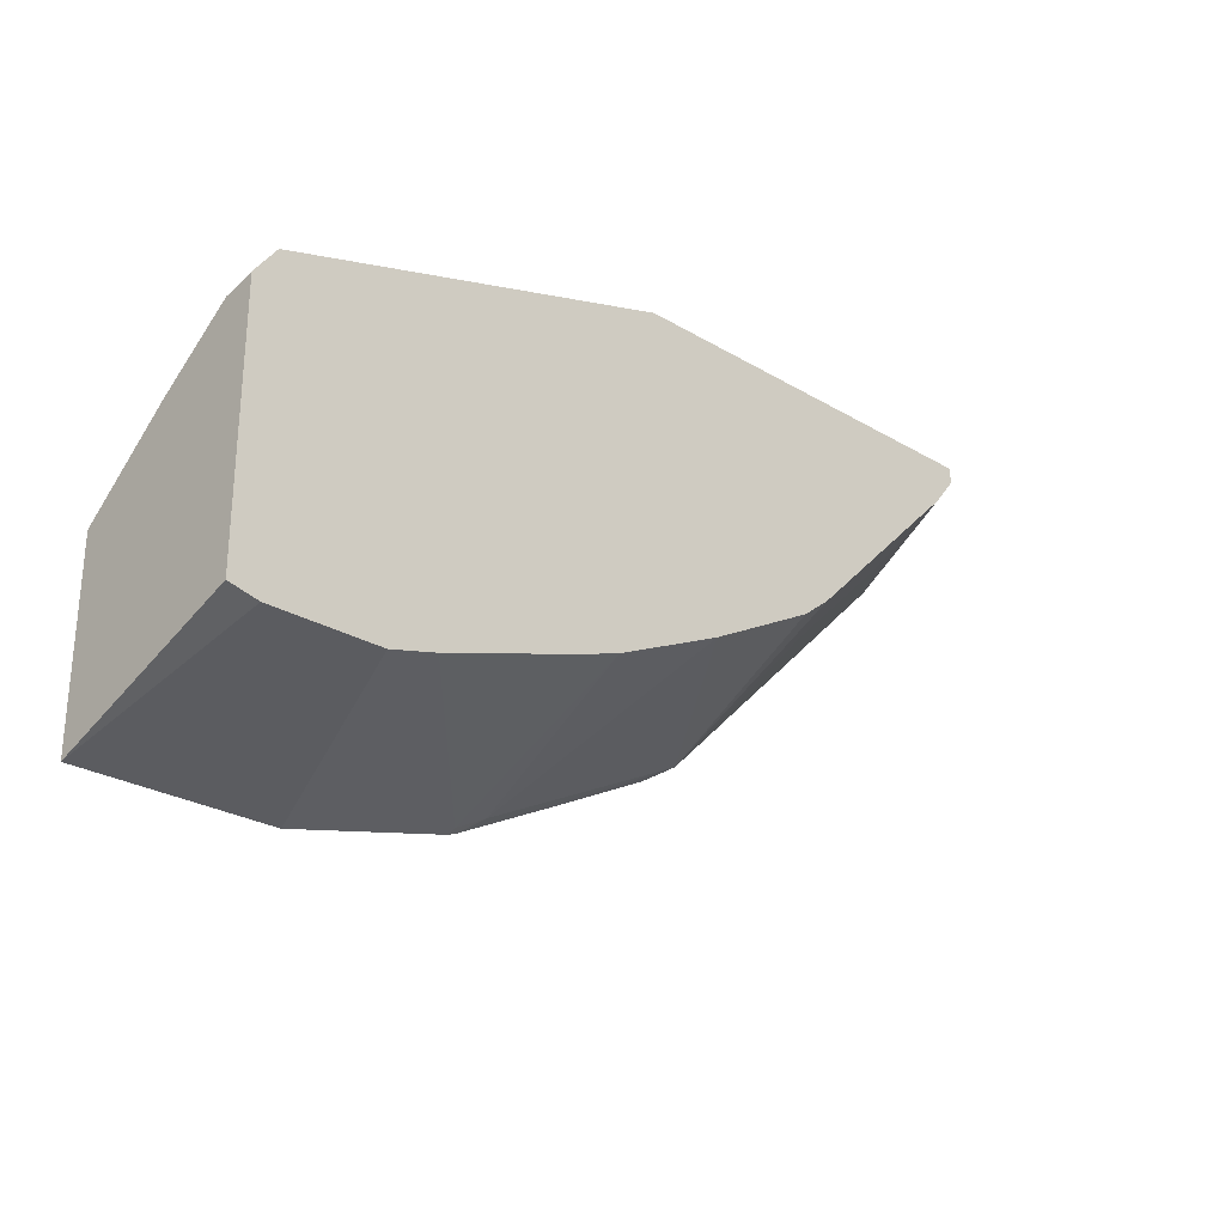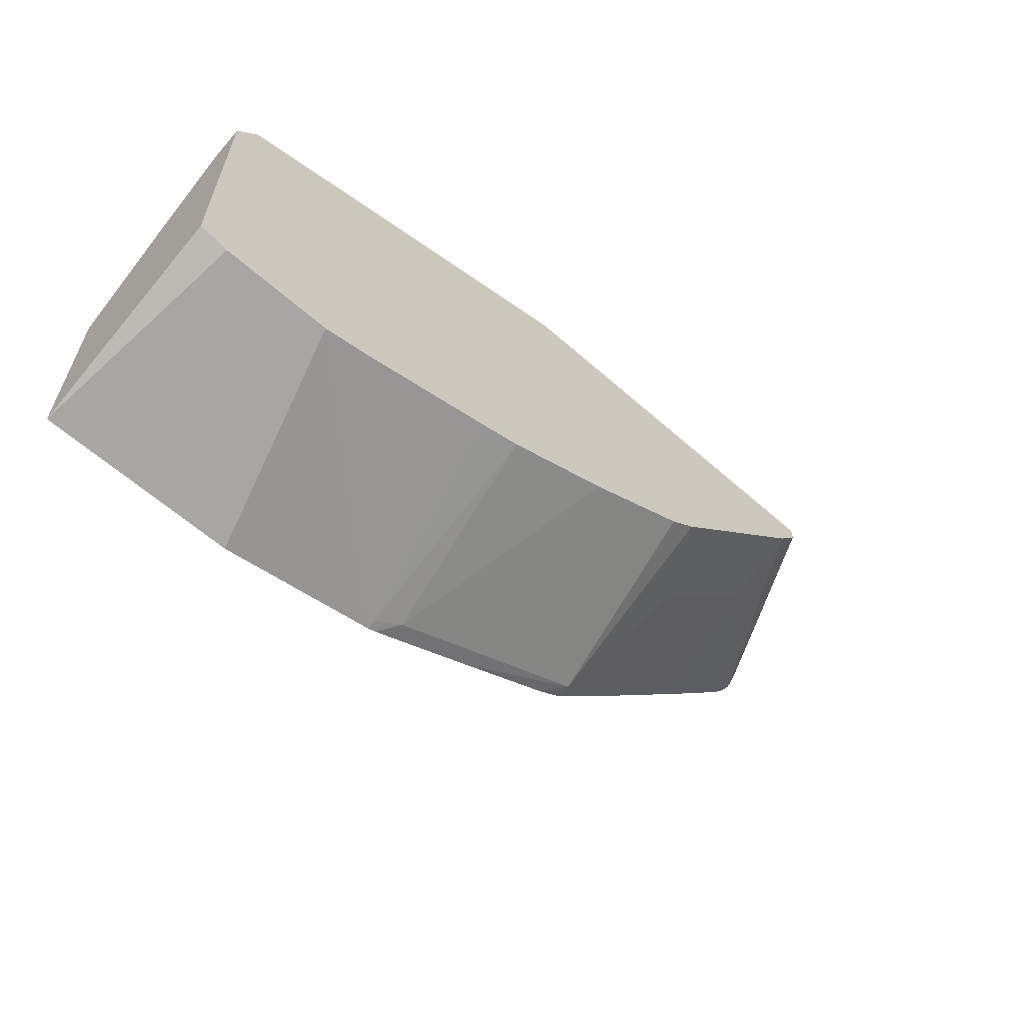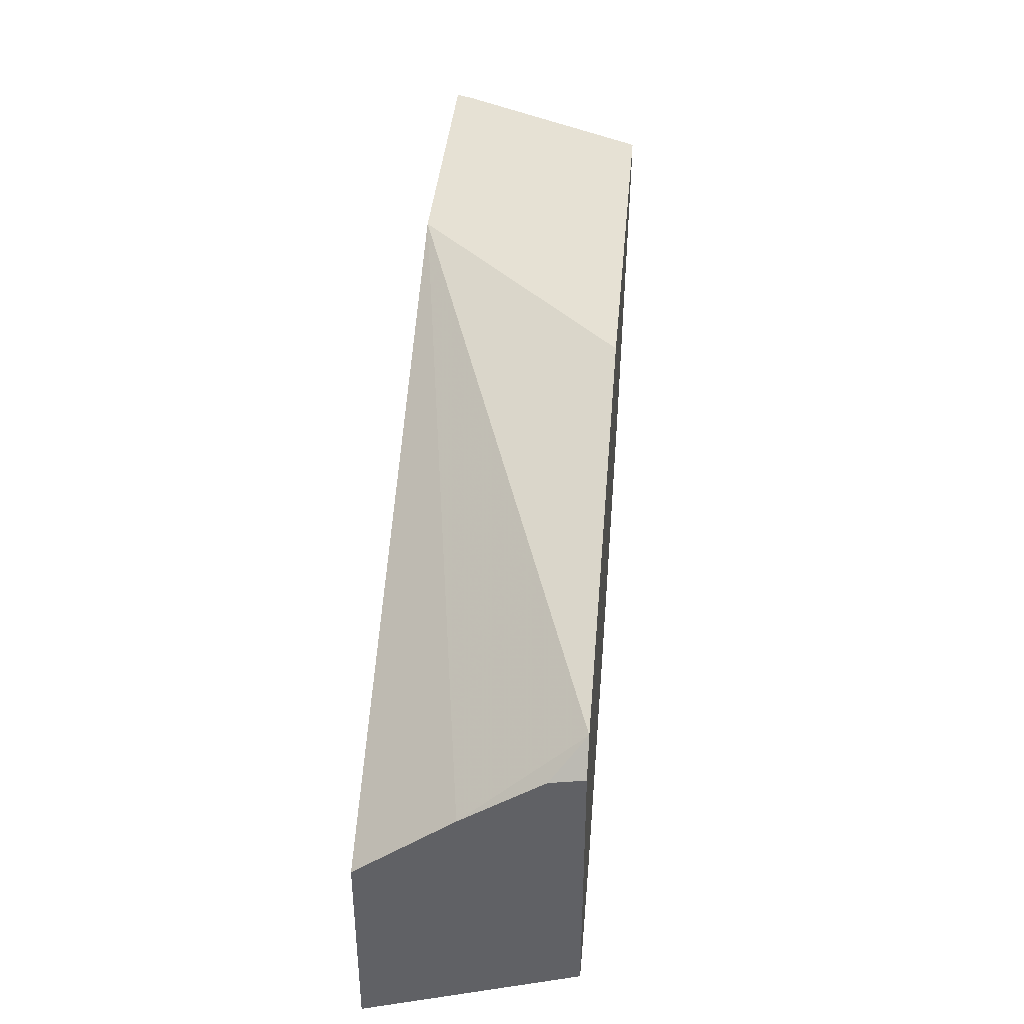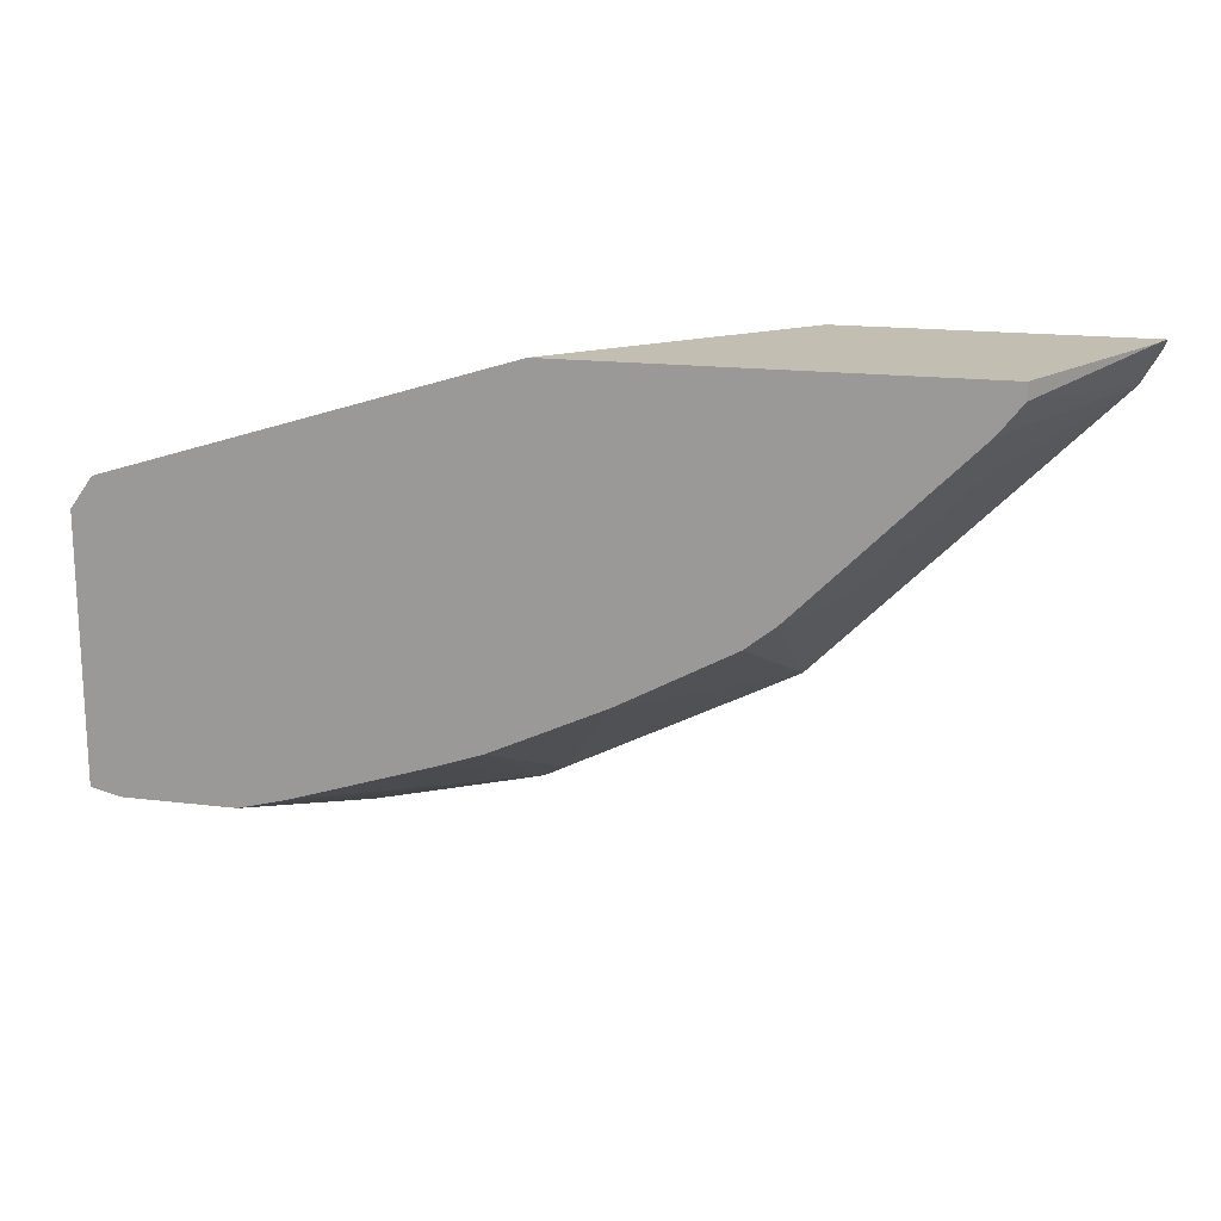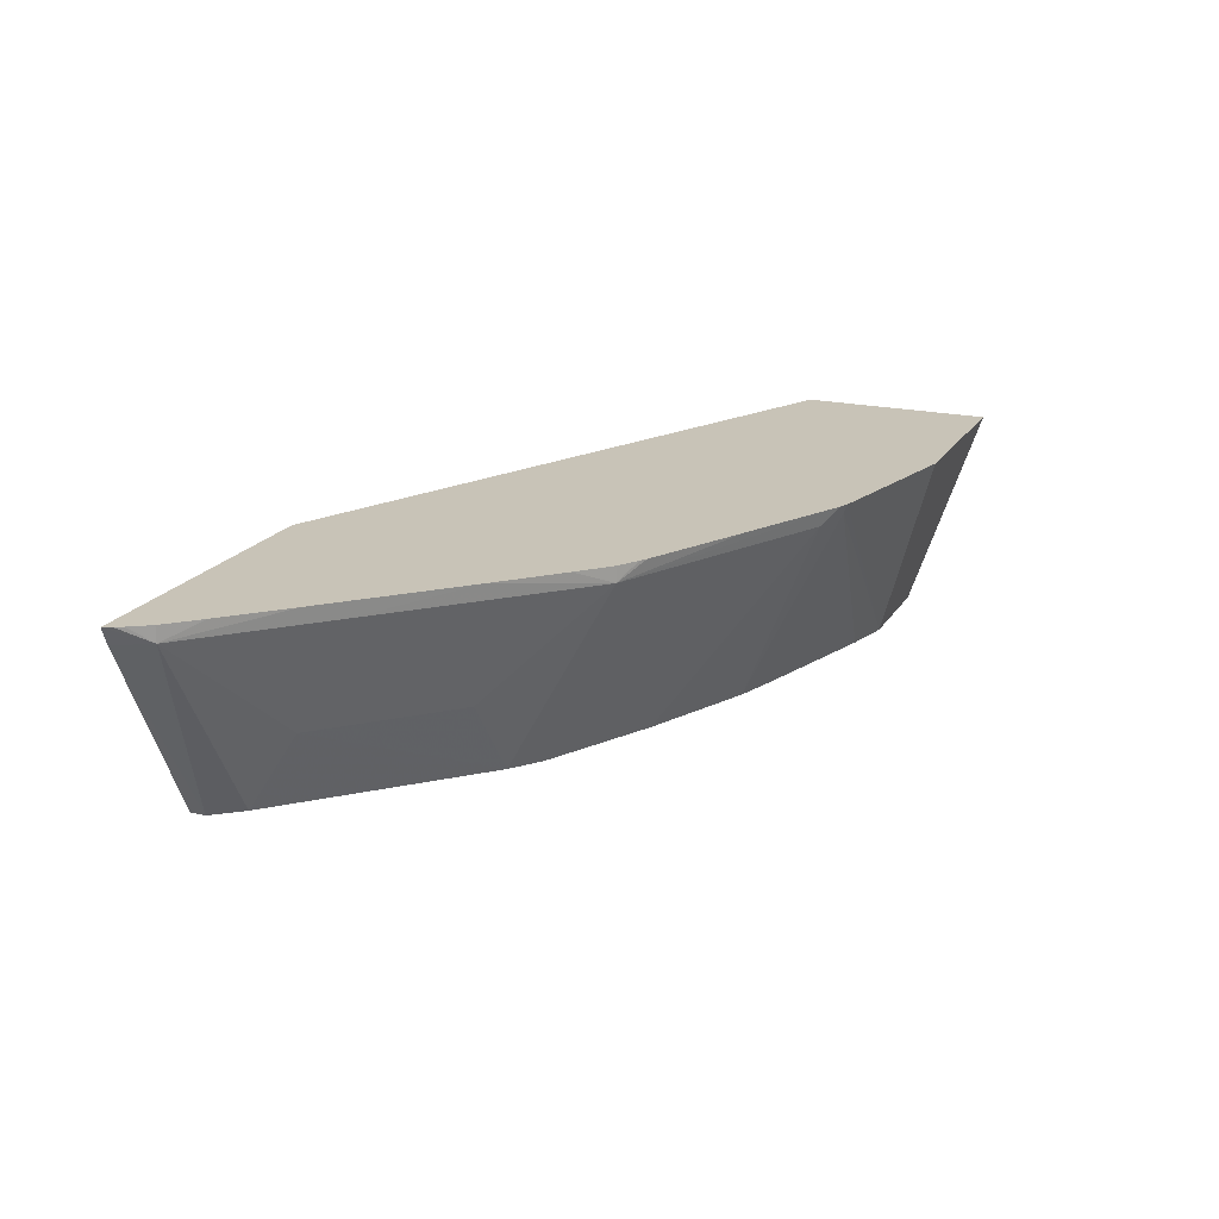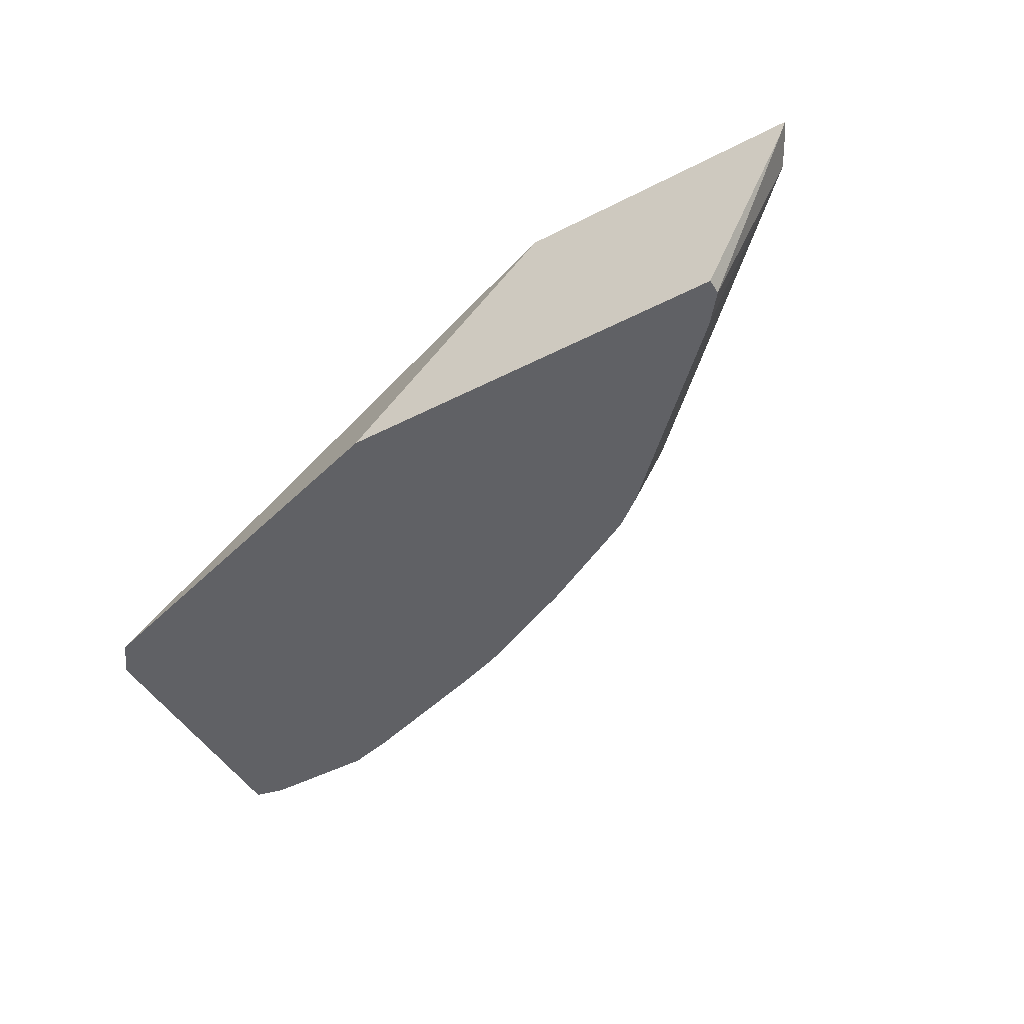
<metadata>
{"format":"obj","ext":"obj","renderer":"f3d","projection":"perspective","resolution":1024,"background":"white","views":[{"elev":-26.9,"azim":-42.5,"up":"+Z"},{"elev":-60.6,"azim":-42.0,"up":"+Z"},{"elev":39.0,"azim":-85.0,"up":"+Z"},{"elev":17.3,"azim":13.8,"up":"+Z"},{"elev":19.8,"azim":113.1,"up":"+Y"},{"elev":-47.8,"azim":30.0,"up":"+Y"}]}
</metadata>
<code>
v 0.09747 -0.2912 -0.6339
v 0.1949 -0.2912 -0.611
v 0.06485 -0.4106 -0.5958
v -0.01758 -0.2912 -0.6339
v 0.2001 -0.2912 -0.6089
v 0.2111 -0.3004 -0.6008
v 0.1949 -0.2964 -0.6089
v -0.0001445 -0.4106 -0.5958
v 0.0923 -0.4106 -0.5886
v -0.01758 -0.4106 -0.5917
v -0.01758 -0.2912 -0.5202
v 0.265 -0.2912 -0.5765
v 0.341 -0.3004 -0.5359
v 0.1988 -0.4106 -0.5539
v 0.264 -0.4106 -0.5238
v 0.1729 -0.4106 -0.5629
v -0.01758 -0.4106 -0.4409
v -0.01758 -0.3464 -0.4764
v 0.3468 -0.2912 -0.352
v 0.3248 -0.2912 -0.5461
v 0.3291 -0.2912 -0.5435
v 0.341 -0.2912 -0.5359
v 0.3585 -0.2912 -0.5193
v 0.3905 -0.2912 -0.4879
v 0.4385 -0.3004 -0.4385
v 0.3735 -0.3654 -0.4709
v 0.3456 -0.4106 -0.4756
v 0.3287 -0.4106 -0.489
v -0.004686 -0.4106 -0.4228
v -0.01758 -0.3916 -0.4444
v 0.5157 -0.2912 -0.352
v 0.2233 -0.4106 -0.352
v 0.4554 -0.2912 -0.423
v 0.5034 -0.3004 -0.3735
v 0.4385 -0.3654 -0.406
v 0.4431 -0.4106 -0.3781
v 0.5115 -0.3016 -0.352
v 0.5136 -0.2912 -0.3573
v 0.4563 -0.4106 -0.352
v 0.4868 -0.2912 -0.391
v 0.5034 -0.2912 -0.3735
v 0.511 -0.2912 -0.3616
v 0.4565 -0.4106 -0.3612
f 1 2 3
f 18 30 29
f 17 29 30
f 13 28 15
f 13 27 28
f 13 25 26
f 13 24 25
f 13 23 24
f 13 22 23
f 13 21 22
f 13 20 21
f 12 20 13
f 11 18 19
f 7 16 9
f 7 14 16
f 6 15 14
f 6 13 15
f 6 14 7
f 18 29 19
f 5 13 6
f 19 29 32
f 19 39 37
f 37 39 43
f 34 36 35
f 34 43 36
f 34 37 43
f 34 42 38
f 34 41 42
f 34 40 41
f 33 40 34
f 31 34 38
f 31 37 34
f 27 35 36
f 26 35 27
f 25 35 26
f 25 34 35
f 24 34 25
f 24 33 34
f 19 37 31
f 19 32 39
f 5 12 13
f 13 26 27
f 4 30 18
f 1 12 5
f 1 20 12
f 1 21 20
f 1 22 21
f 1 23 22
f 1 24 23
f 1 33 24
f 1 40 33
f 1 41 40
f 1 42 41
f 1 38 42
f 1 31 38
f 4 18 11
f 1 11 19
f 1 4 11
f 1 8 4
f 1 3 8
f 1 5 2
f 2 5 6
f 1 19 31
f 2 7 3
f 2 6 7
f 4 17 30
f 4 10 17
f 3 10 8
f 3 17 10
f 3 29 17
f 3 32 29
f 3 39 32
f 3 43 39
f 4 8 10
f 3 27 36
f 3 28 27
f 3 15 28
f 3 14 15
f 3 16 14
f 3 9 16
f 3 36 43
f 3 7 9

</code>
